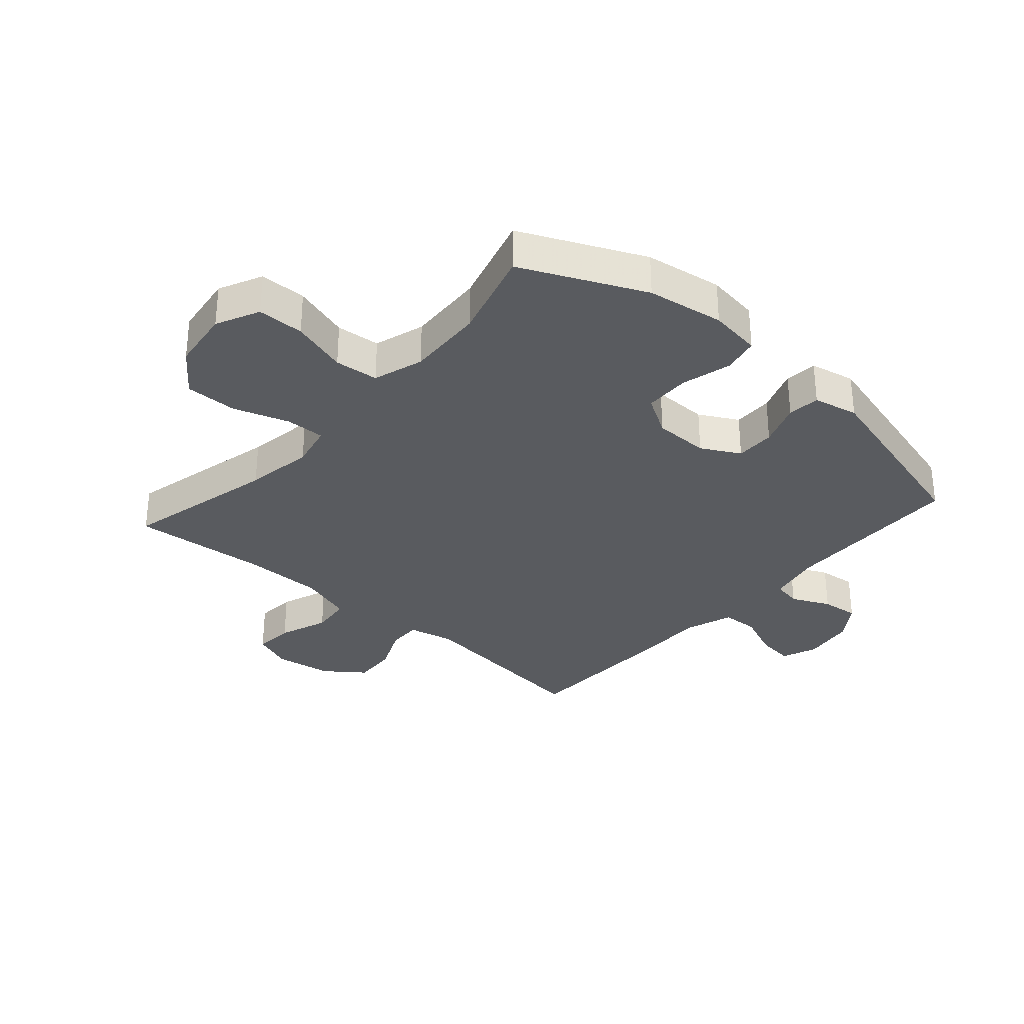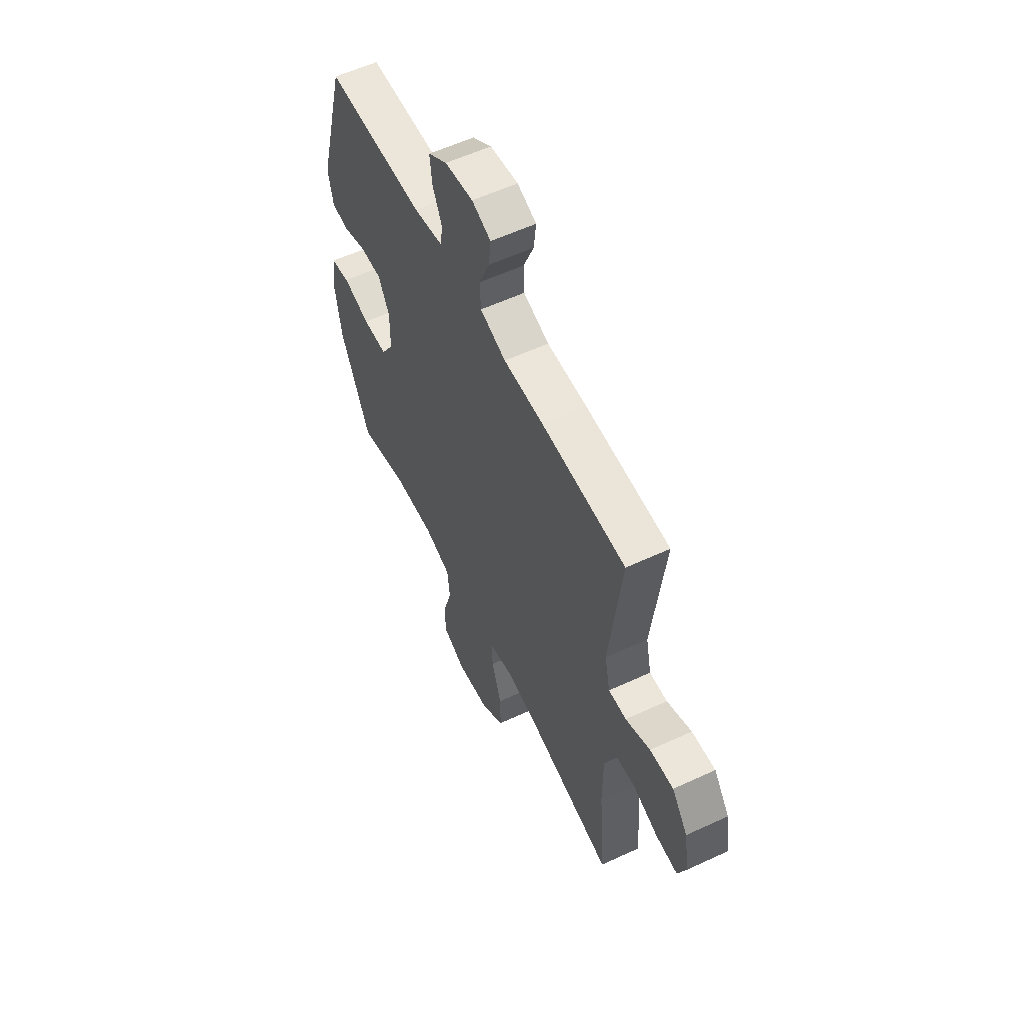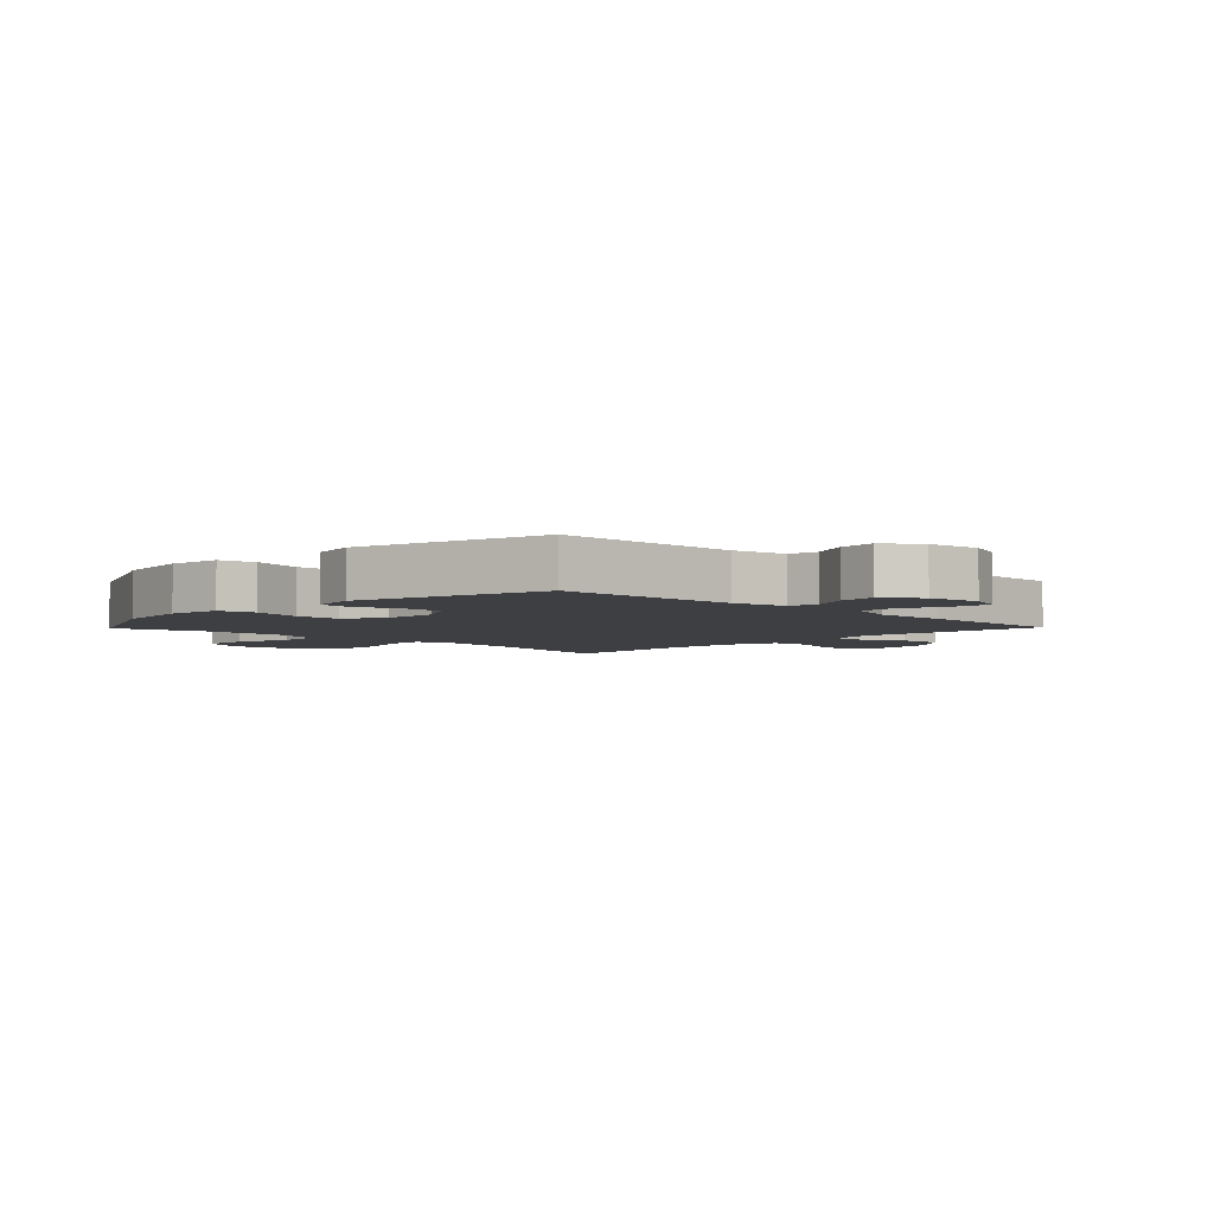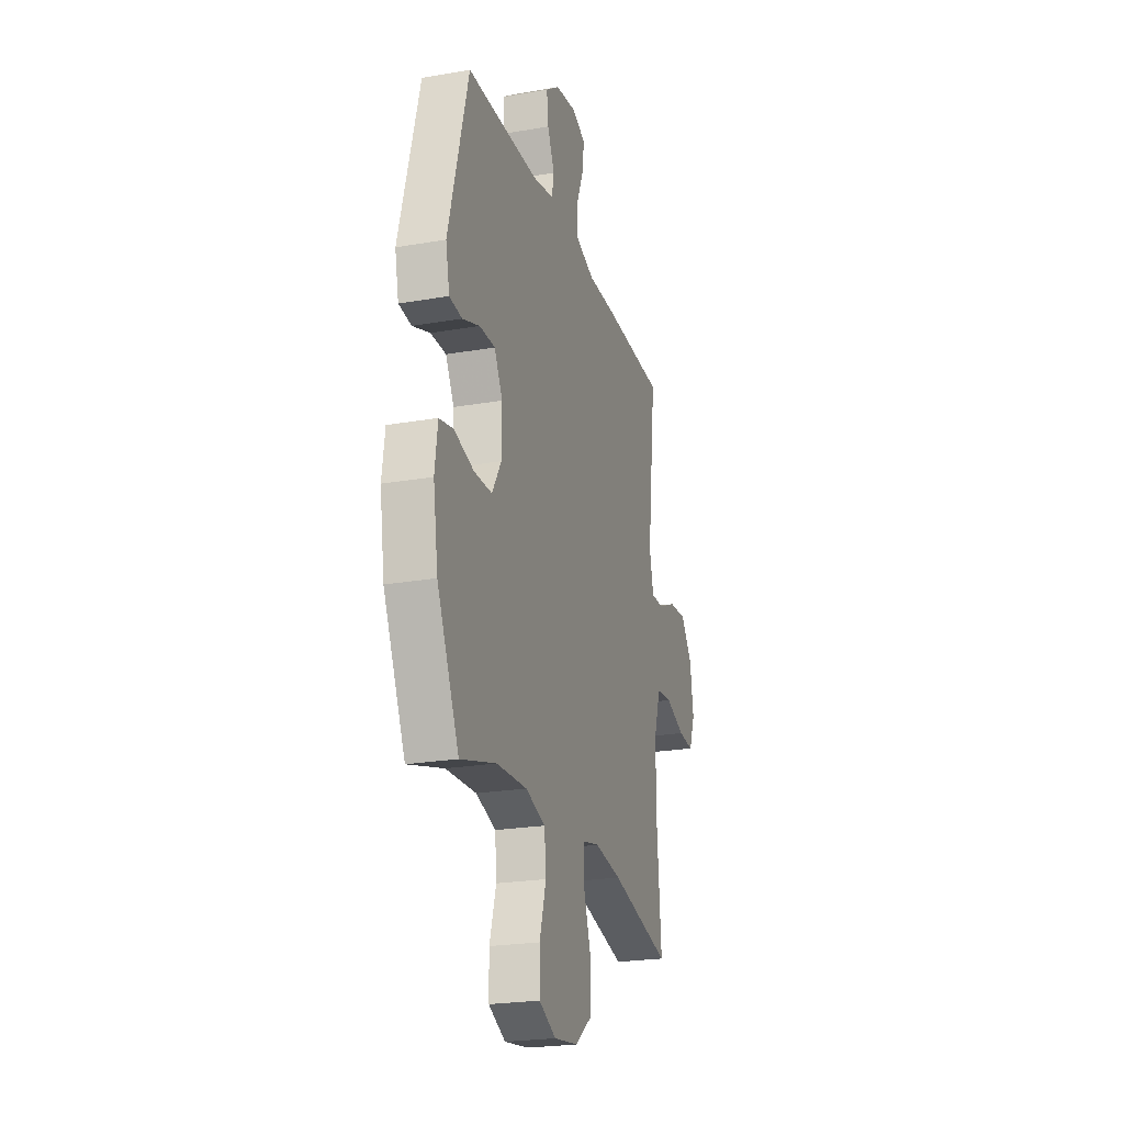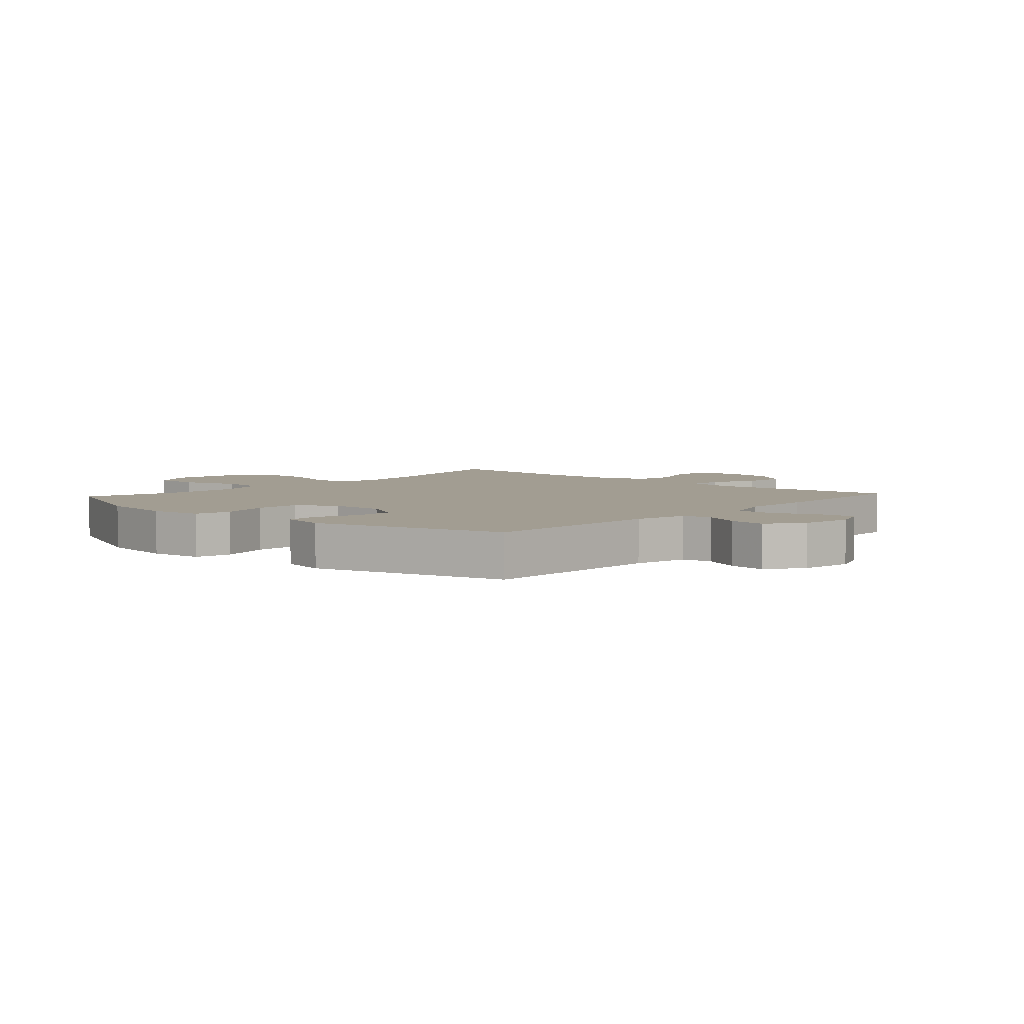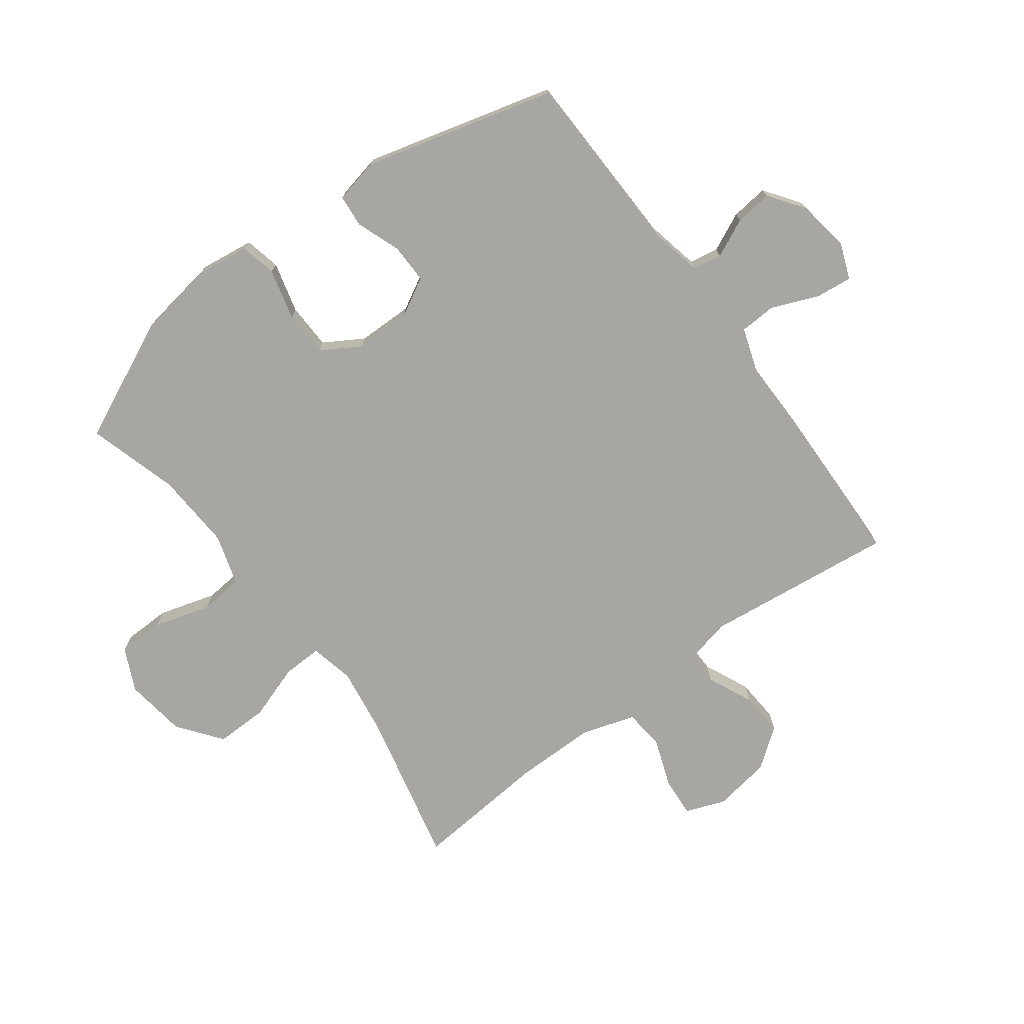
<metadata>
{"format":"obj","ext":"obj","renderer":"f3d","projection":"perspective","resolution":1024,"background":"white","views":[{"elev":-32.0,"azim":-131.5,"up":"+Y"},{"elev":57.8,"azim":64.3,"up":"+Z"},{"elev":-4.2,"azim":-44.1,"up":"+Y"},{"elev":-23.2,"azim":-73.6,"up":"+Z"},{"elev":4.9,"azim":-47.8,"up":"+Y"},{"elev":-74.1,"azim":-53.3,"up":"+Y"}]}
</metadata>
<code>
v -0.5 0.07 -0.5
v -0.593 0.07 -0.297
v -0.613 0.07 -0.169
v -0.601 0.07 -0.082
v -0.541 0.07 -0.069
v -0.457 0.07 -0.091
v -0.381 0.07 -0.089
v -0.342 0.07 -0.024
v -0.341 0.07 0.068
v -0.376 0.07 0.132
v -0.442 0.07 0.131
v -0.515 0.07 0.104
v -0.569 0.07 0.109
v -0.585 0.07 0.184
v -0.5 0.07 0.5
v -0.195 0.07 0.507
v -0.105 0.07 0.526
v -0.096 0.07 0.574
v -0.126 0.07 0.638
v -0.133 0.07 0.7
v -0.074 0.07 0.742
v 0.013 0.07 0.755
v 0.072 0.07 0.732
v 0.065 0.07 0.671
v 0.033 0.07 0.594
v 0.036 0.07 0.533
v 0.116 0.07 0.506
v 0.239 0.07 0.507
v 0.5 0.07 0.5
v 0.463 0.07 0.183
v 0.48 0.07 0.107
v 0.535 0.07 0.108
v 0.611 0.07 0.142
v 0.684 0.07 0.147
v 0.733 0.07 0.082
v 0.748 0.07 -0.013
v 0.723 0.07 -0.079
v 0.657 0.07 -0.074
v 0.575 0.07 -0.044
v 0.509 0.07 -0.051
v 0.481 0.07 -0.14
v 0.481 0.07 -0.275
v 0.5 0.07 -0.5
v 0.244 0.07 -0.441
v 0.13 0.07 -0.424
v 0.057 0.07 -0.44
v 0.059 0.07 -0.506
v 0.09 0.07 -0.598
v 0.091 0.07 -0.685
v 0.019 0.07 -0.74
v -0.083 0.07 -0.754
v -0.155 0.07 -0.72
v -0.156 0.07 -0.642
v -0.128 0.07 -0.548
v -0.135 0.07 -0.475
v -0.219 0.07 -0.449
v -0.348 0.07 -0.456
v -0.5 0 -0.5
v -0.593 0 -0.297
v -0.613 0 -0.169
v -0.601 0 -0.082
v -0.541 0 -0.069
v -0.457 0 -0.091
v -0.381 0 -0.089
v -0.342 0 -0.024
v -0.341 0 0.068
v -0.376 0 0.132
v -0.442 0 0.131
v -0.515 0 0.104
v -0.569 0 0.109
v -0.585 0 0.184
v -0.5 0 0.5
v -0.195 0 0.507
v -0.105 0 0.526
v -0.096 0 0.574
v -0.126 0 0.638
v -0.133 0 0.7
v -0.074 0 0.742
v 0.013 0 0.755
v 0.072 0 0.732
v 0.065 0 0.671
v 0.033 0 0.594
v 0.036 0 0.533
v 0.116 0 0.506
v 0.239 0 0.507
v 0.5 0 0.5
v 0.463 0 0.183
v 0.48 0 0.107
v 0.535 0 0.108
v 0.611 0 0.142
v 0.684 0 0.147
v 0.733 0 0.082
v 0.748 0 -0.013
v 0.723 0 -0.079
v 0.657 0 -0.074
v 0.575 0 -0.044
v 0.509 0 -0.051
v 0.481 0 -0.14
v 0.481 0 -0.275
v 0.5 0 -0.5
v 0.244 0 -0.441
v 0.13 0 -0.424
v 0.057 0 -0.44
v 0.059 0 -0.506
v 0.09 0 -0.598
v 0.091 0 -0.685
v 0.019 0 -0.74
v -0.083 0 -0.754
v -0.155 0 -0.72
v -0.156 0 -0.642
v -0.128 0 -0.548
v -0.135 0 -0.475
v -0.219 0 -0.449
v -0.348 0 -0.456
f 51 52 53 54
f 51 54 55
f 50 51 55
f 47 48 49 50
f 46 47 50 55
f 45 46 55 56
f 42 43 44
f 41 42 44 45
f 40 41 45 56
f 36 37 38 39
f 36 39 40
f 35 36 40
f 32 33 34 35
f 31 32 35 40
f 30 31 40 56
f 27 28 29 30
f 26 27 30 56
f 22 23 24 25
f 18 19 20 21
f 18 21 22 25
f 13 14 15 16
f 11 12 13 16
f 10 11 16 17
f 9 10 17
f 8 9 17
f 3 4 5 6
f 3 6 7
f 57 1 2 3
f 57 3 7
f 56 57 7 8
f 26 56 8 17
f 17 18 25 26
f 111 110 109 108
f 112 111 108
f 112 108 107
f 107 106 105 104
f 112 107 104 103
f 113 112 103 102
f 101 100 99
f 102 101 99 98
f 113 102 98 97
f 96 95 94 93
f 97 96 93
f 97 93 92
f 92 91 90 89
f 97 92 89 88
f 113 97 88 87
f 87 86 85 84
f 113 87 84 83
f 82 81 80 79
f 78 77 76 75
f 82 79 78 75
f 73 72 71 70
f 73 70 69 68
f 74 73 68 67
f 74 67 66
f 74 66 65
f 63 62 61 60
f 64 63 60
f 60 59 58 114
f 64 60 114
f 65 64 114 113
f 74 65 113 83
f 83 82 75 74
f 1 58 59 2
f 2 59 60 3
f 3 60 61 4
f 4 61 62 5
f 5 62 63 6
f 6 63 64 7
f 7 64 65 8
f 8 65 66 9
f 9 66 67 10
f 10 67 68 11
f 11 68 69 12
f 12 69 70 13
f 13 70 71 14
f 14 71 72 15
f 15 72 73 16
f 16 73 74 17
f 17 74 75 18
f 18 75 76 19
f 19 76 77 20
f 20 77 78 21
f 21 78 79 22
f 22 79 80 23
f 23 80 81 24
f 24 81 82 25
f 25 82 83 26
f 26 83 84 27
f 27 84 85 28
f 28 85 86 29
f 29 86 87 30
f 30 87 88 31
f 31 88 89 32
f 32 89 90 33
f 33 90 91 34
f 34 91 92 35
f 35 92 93 36
f 36 93 94 37
f 37 94 95 38
f 38 95 96 39
f 39 96 97 40
f 40 97 98 41
f 41 98 99 42
f 42 99 100 43
f 43 100 101 44
f 44 101 102 45
f 45 102 103 46
f 46 103 104 47
f 47 104 105 48
f 48 105 106 49
f 49 106 107 50
f 50 107 108 51
f 51 108 109 52
f 52 109 110 53
f 53 110 111 54
f 54 111 112 55
f 55 112 113 56
f 56 113 114 57
f 57 114 58 1

</code>
